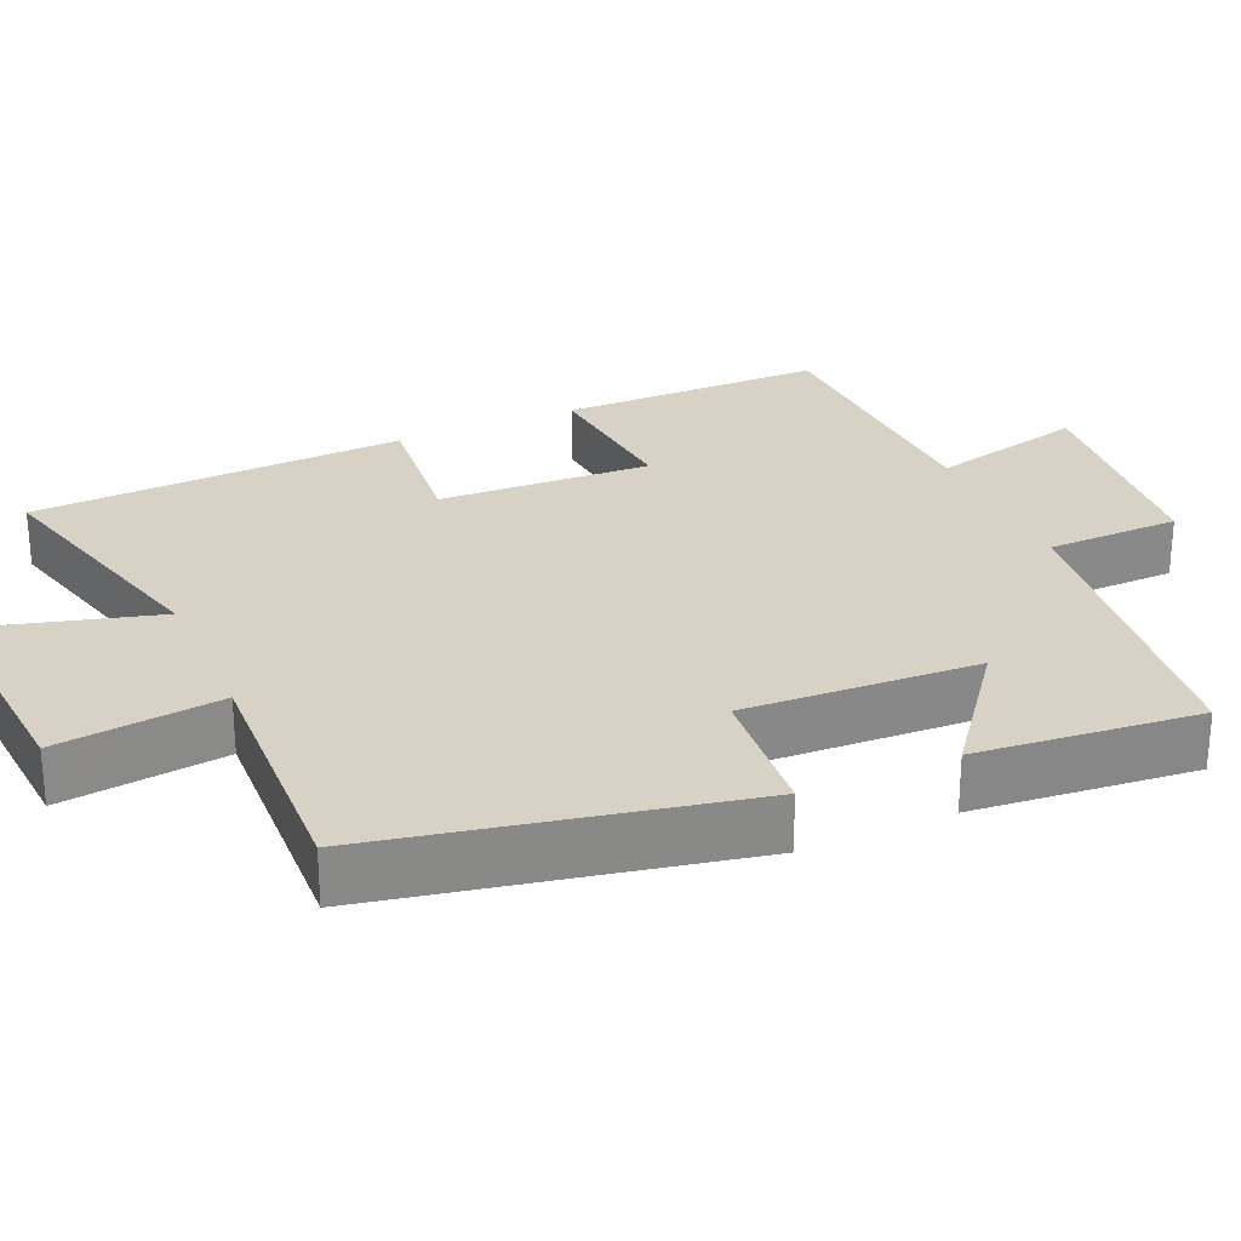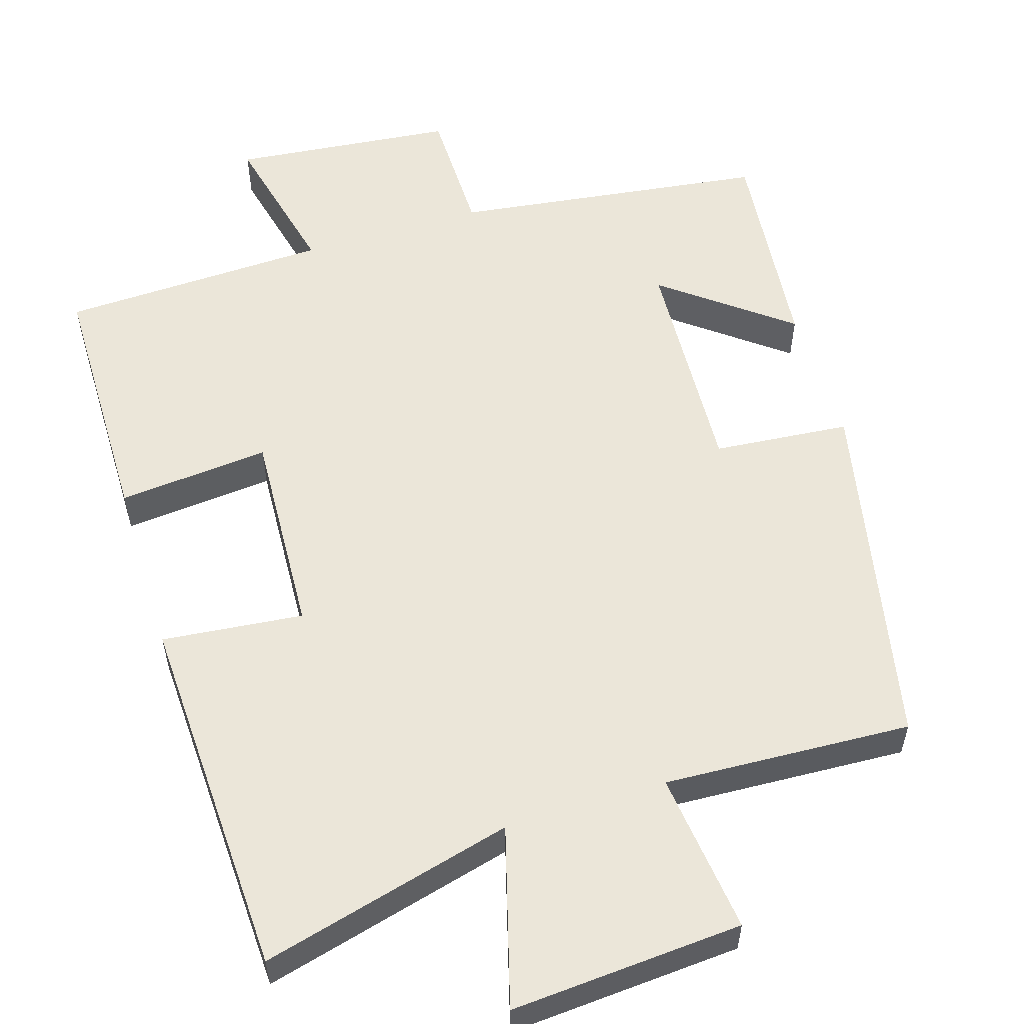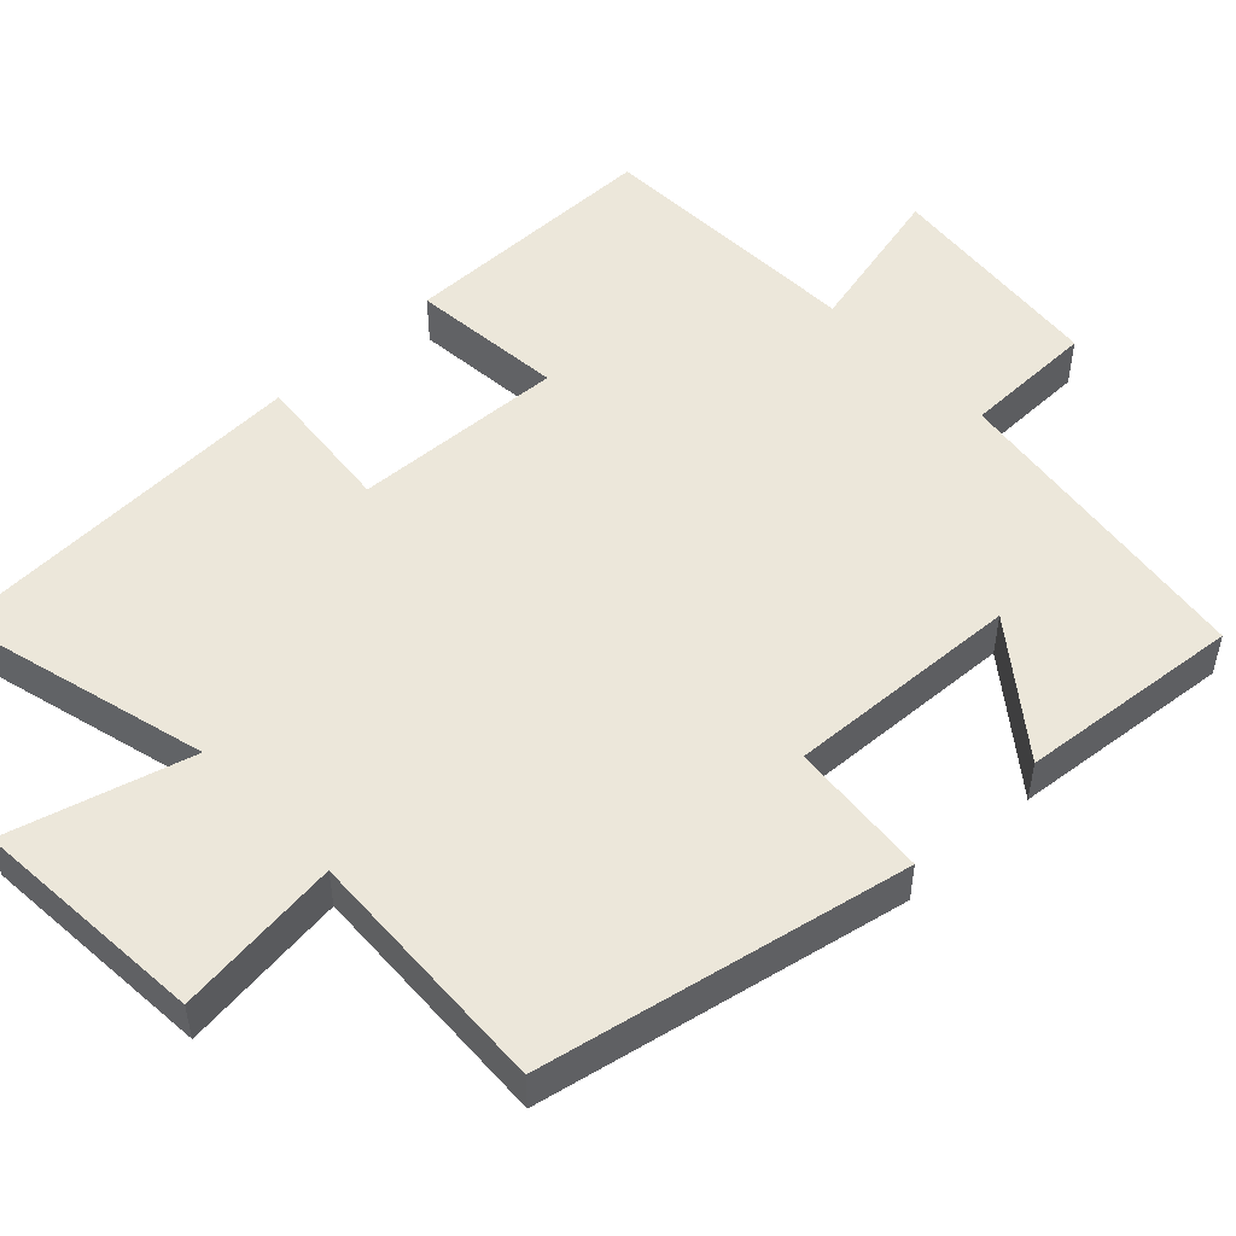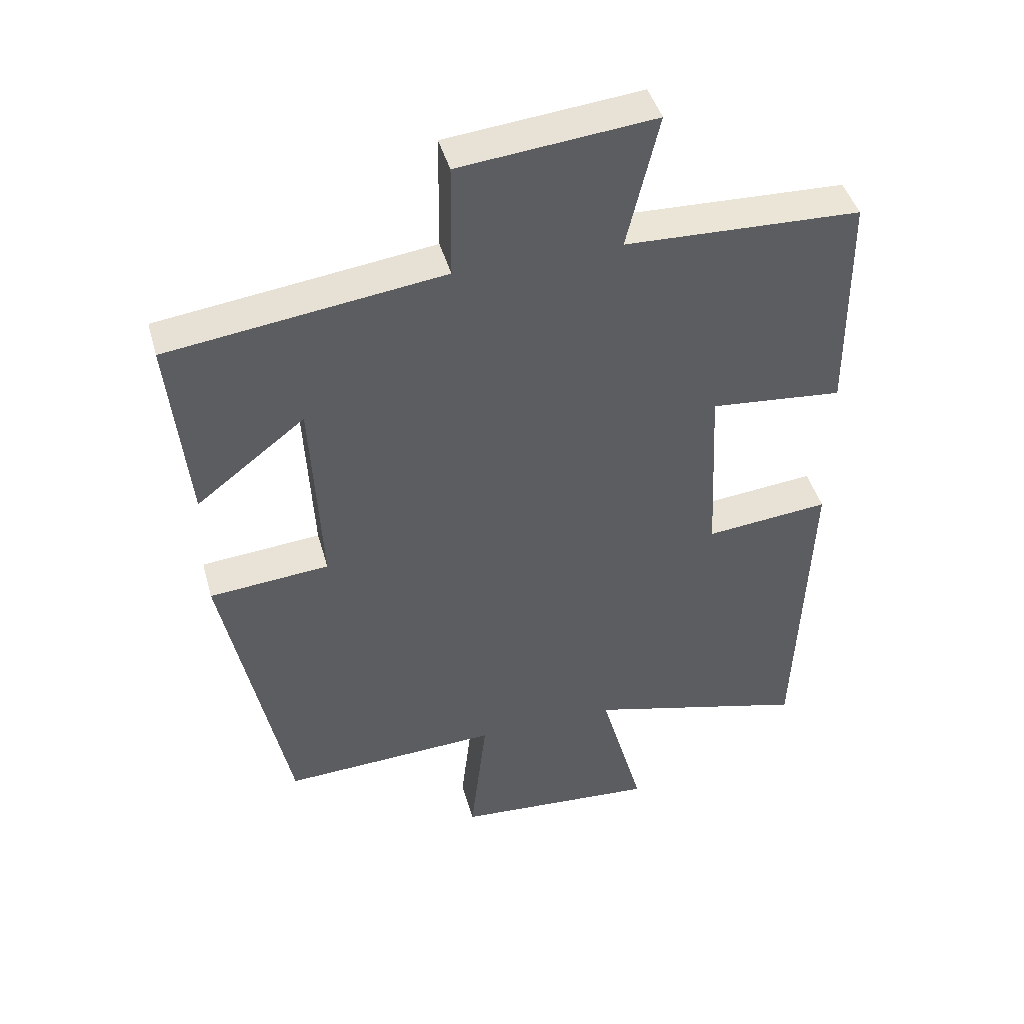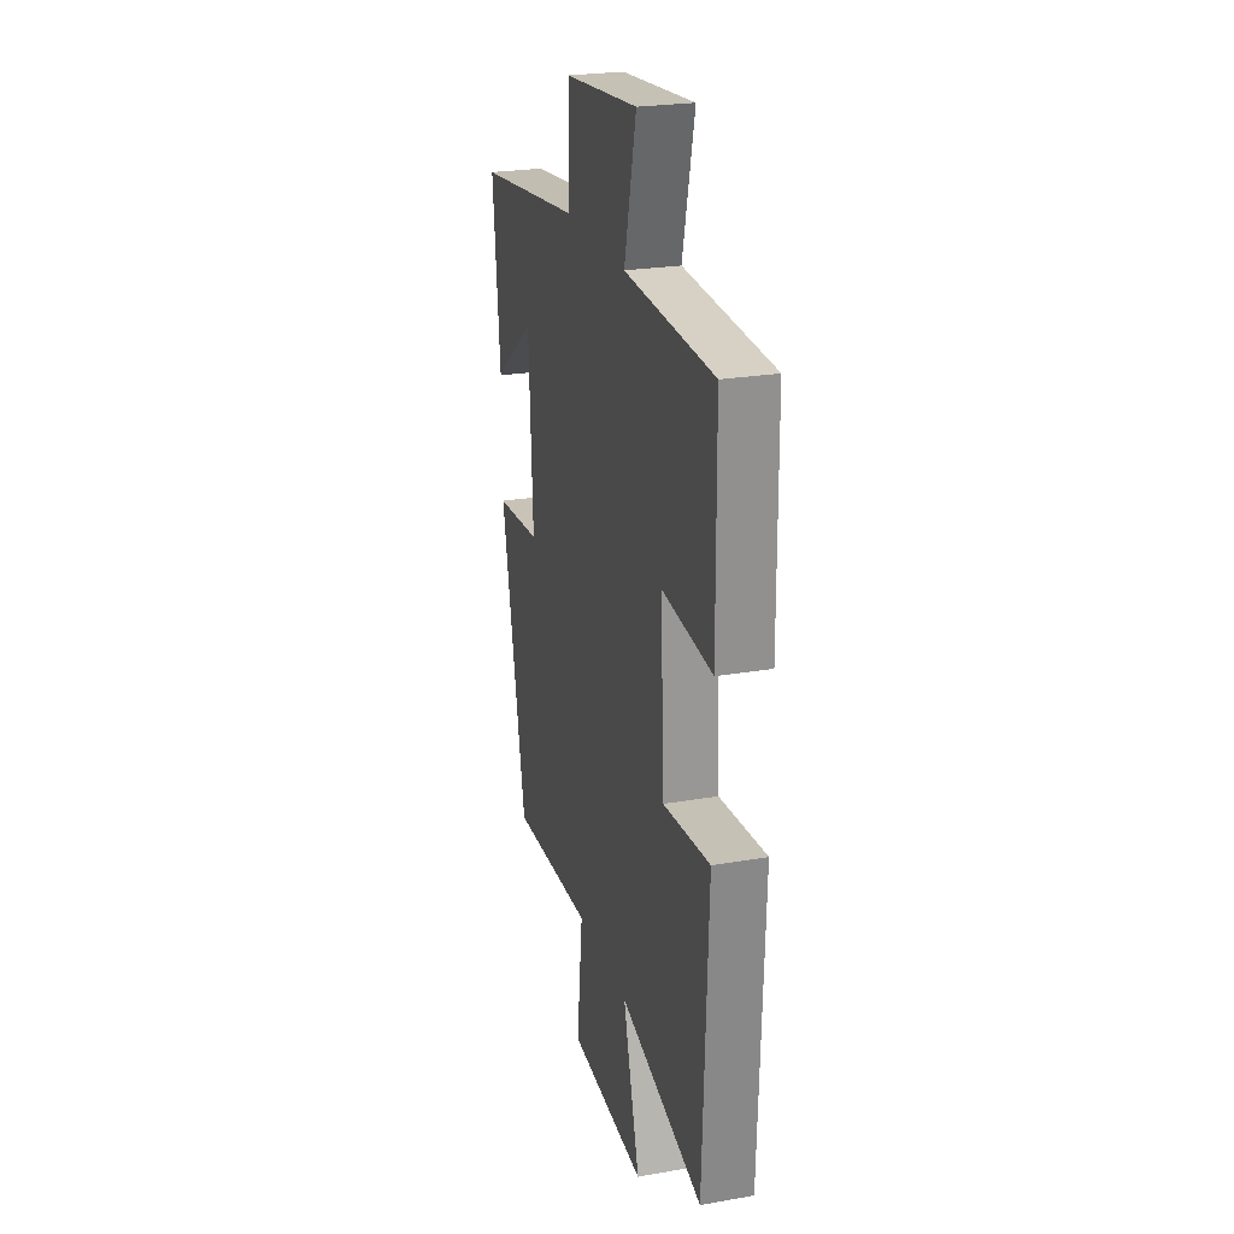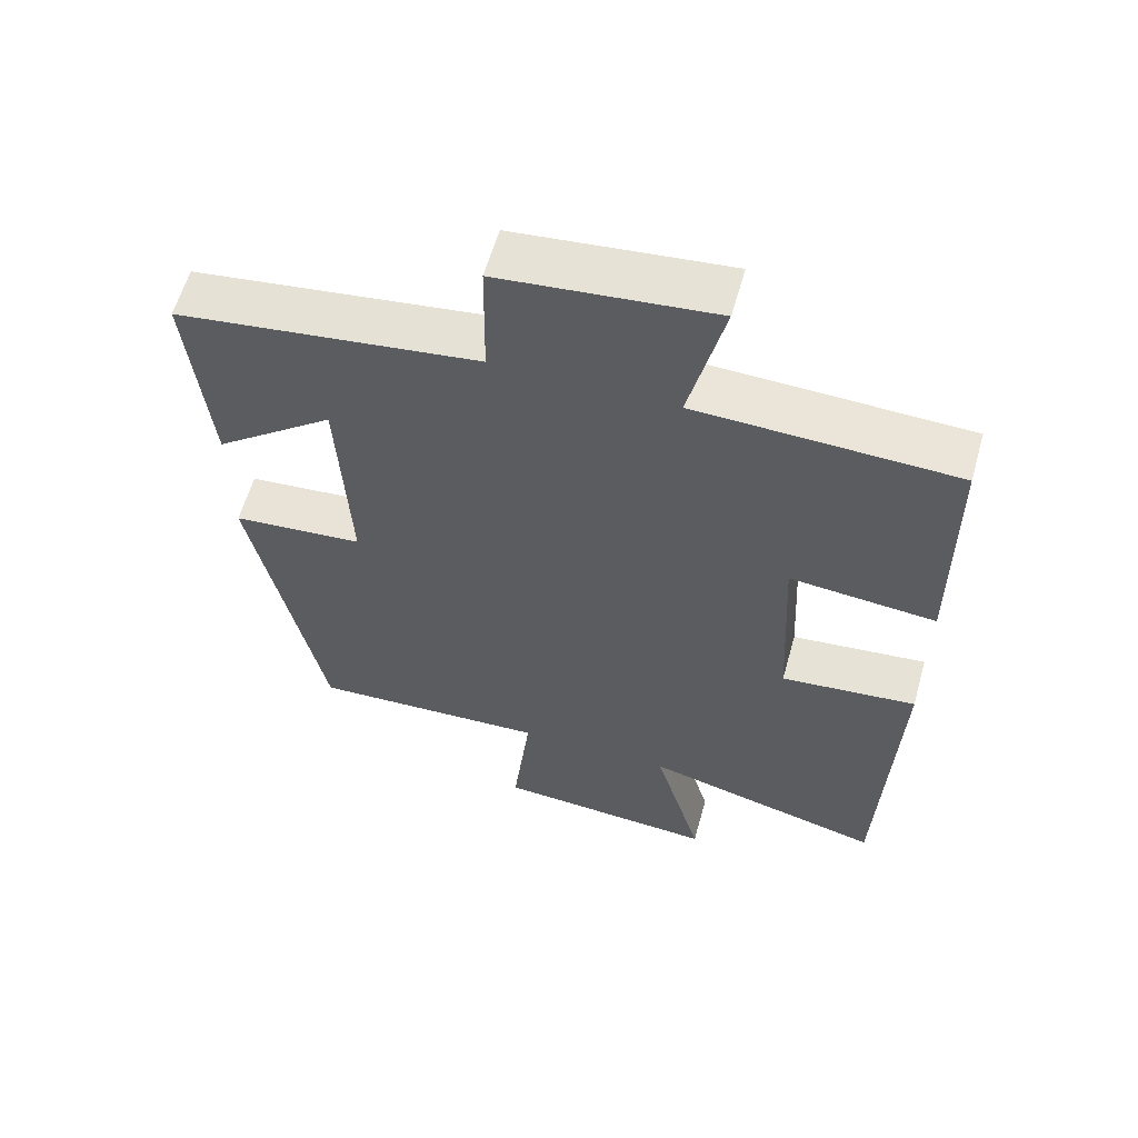
<metadata>
{"format":"obj","ext":"obj","renderer":"f3d","projection":"perspective","resolution":1024,"background":"white","views":[{"elev":27.2,"azim":-114.0,"up":"+Y"},{"elev":55.9,"azim":162.8,"up":"+Y"},{"elev":51.3,"azim":-133.6,"up":"+Y"},{"elev":44.0,"azim":-15.3,"up":"+Z"},{"elev":24.6,"azim":74.1,"up":"+Z"},{"elev":59.7,"azim":15.7,"up":"+Z"}]}
</metadata>
<code>
v -0.529 0.07 0.445
v -0.111 0.07 0.5
v -0.109 0.07 0.674
v 0.187 0.07 0.704
v 0.139 0.07 0.5
v 0.497 0.07 0.487
v 0.5 0.07 0.142
v 0.298 0.07 0.161
v 0.312 0.07 -0.117
v 0.5 0.07 -0.098
v 0.48 0.07 -0.588
v 0.144 0.07 -0.5
v 0.211 0.07 -0.738
v -0.097 0.07 -0.716
v -0.072 0.07 -0.5
v -0.402 0.07 -0.516
v -0.5 0.07 -0.039
v -0.318 0.07 -0.023
v -0.334 0.07 0.283
v -0.5 0.07 0.155
v -0.529 0 0.445
v -0.111 0 0.5
v -0.109 0 0.674
v 0.187 0 0.704
v 0.139 0 0.5
v 0.497 0 0.487
v 0.5 0 0.142
v 0.298 0 0.161
v 0.312 0 -0.117
v 0.5 0 -0.098
v 0.48 0 -0.588
v 0.144 0 -0.5
v 0.211 0 -0.738
v -0.097 0 -0.716
v -0.072 0 -0.5
v -0.402 0 -0.516
v -0.5 0 -0.039
v -0.318 0 -0.023
v -0.334 0 0.283
v -0.5 0 0.155
f 19 20 1 2
f 18 19 2
f 15 16 17 18
f 15 18 2
f 12 13 14 15
f 12 15 2 3
f 9 10 11 12
f 8 9 12 3
f 5 6 7 8
f 5 8 3
f 3 4 5
f 22 21 40 39
f 22 39 38
f 38 37 36 35
f 22 38 35
f 35 34 33 32
f 23 22 35 32
f 32 31 30 29
f 23 32 29 28
f 28 27 26 25
f 23 28 25
f 25 24 23
f 1 21 22 2
f 2 22 23 3
f 3 23 24 4
f 4 24 25 5
f 5 25 26 6
f 6 26 27 7
f 7 27 28 8
f 8 28 29 9
f 9 29 30 10
f 10 30 31 11
f 11 31 32 12
f 12 32 33 13
f 13 33 34 14
f 14 34 35 15
f 15 35 36 16
f 16 36 37 17
f 17 37 38 18
f 18 38 39 19
f 19 39 40 20
f 20 40 21 1

</code>
